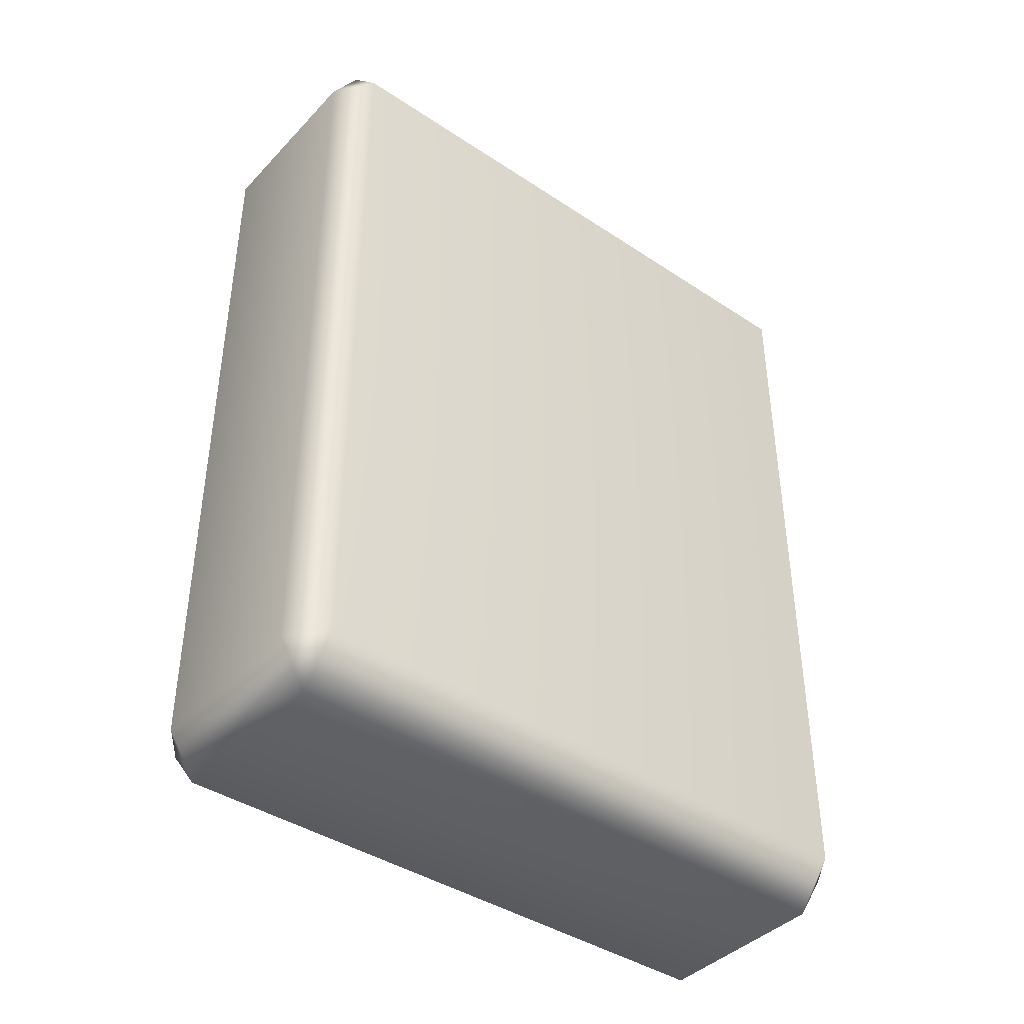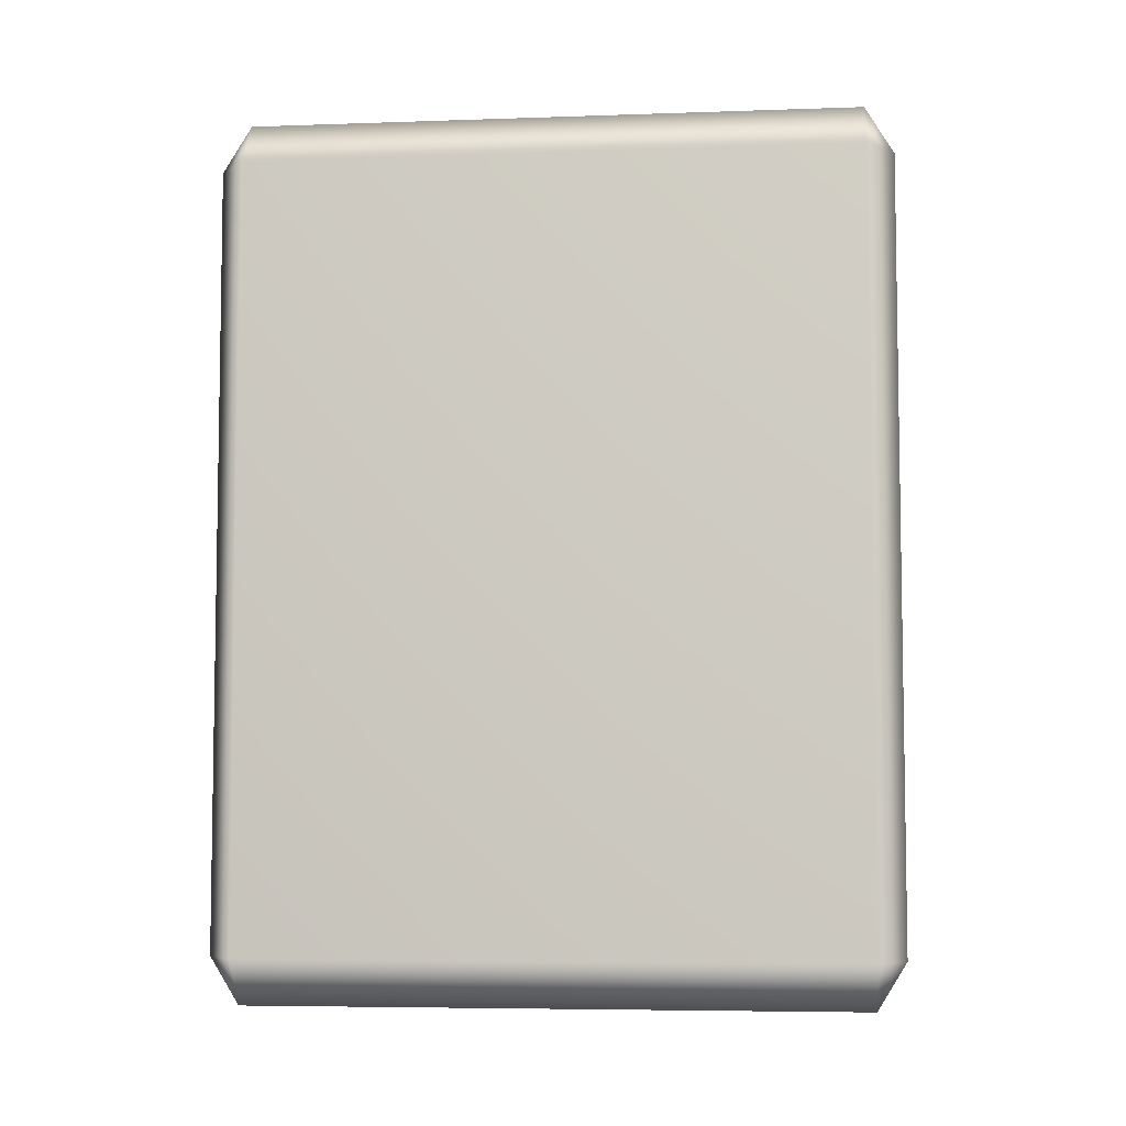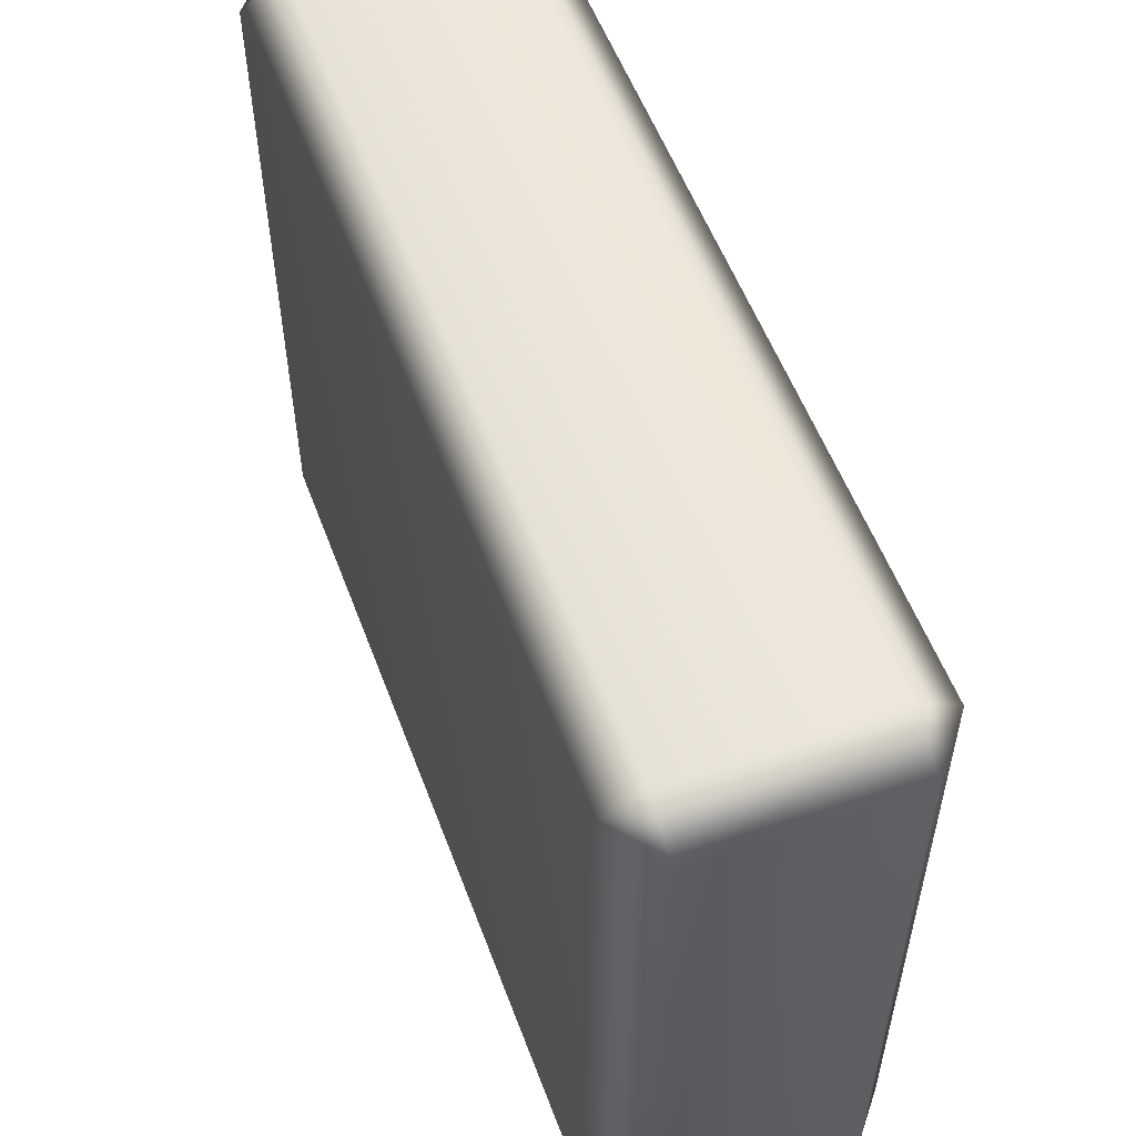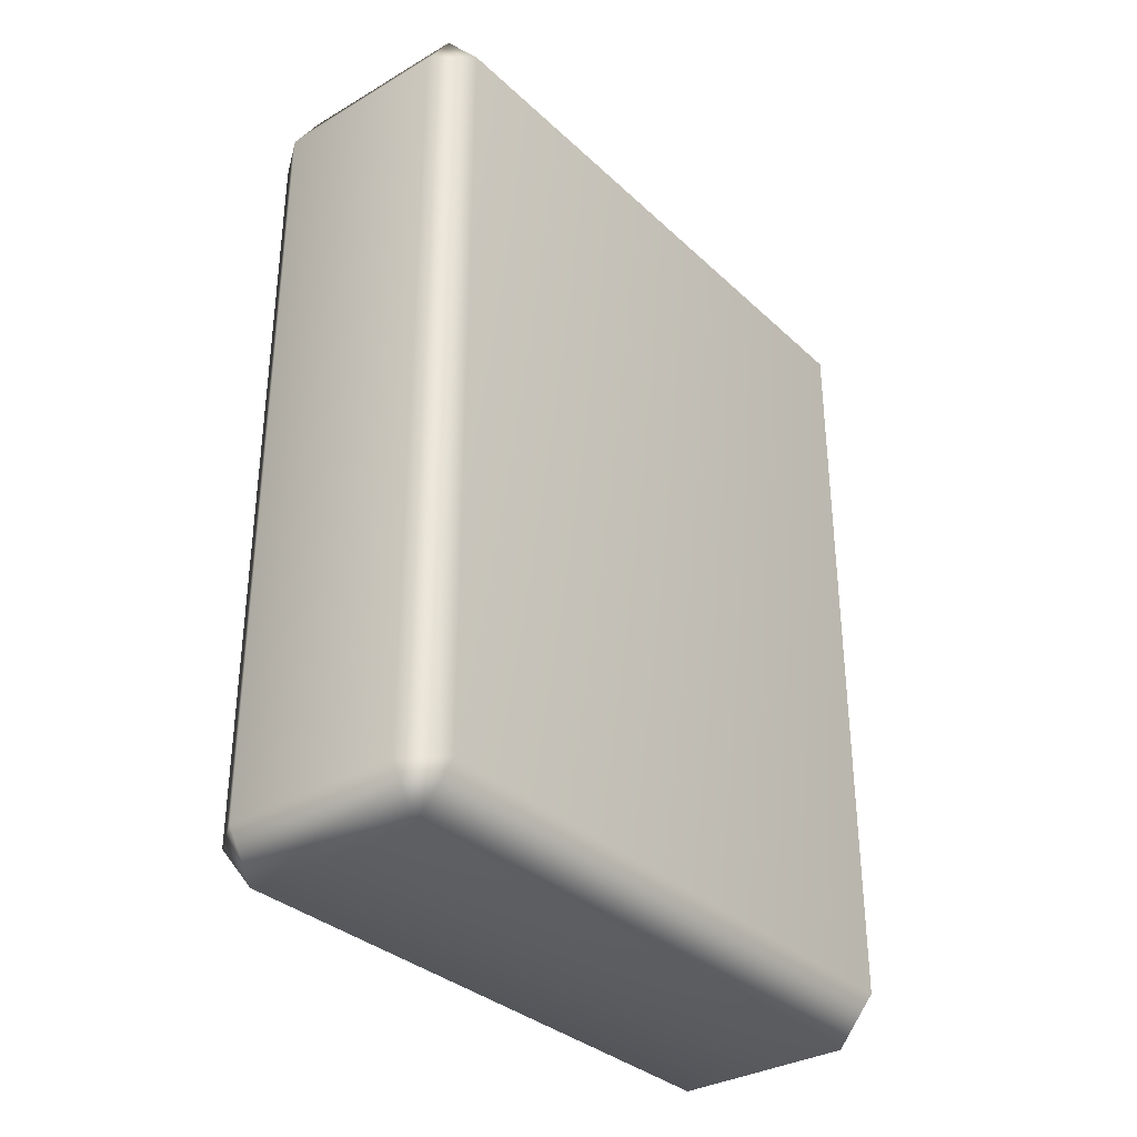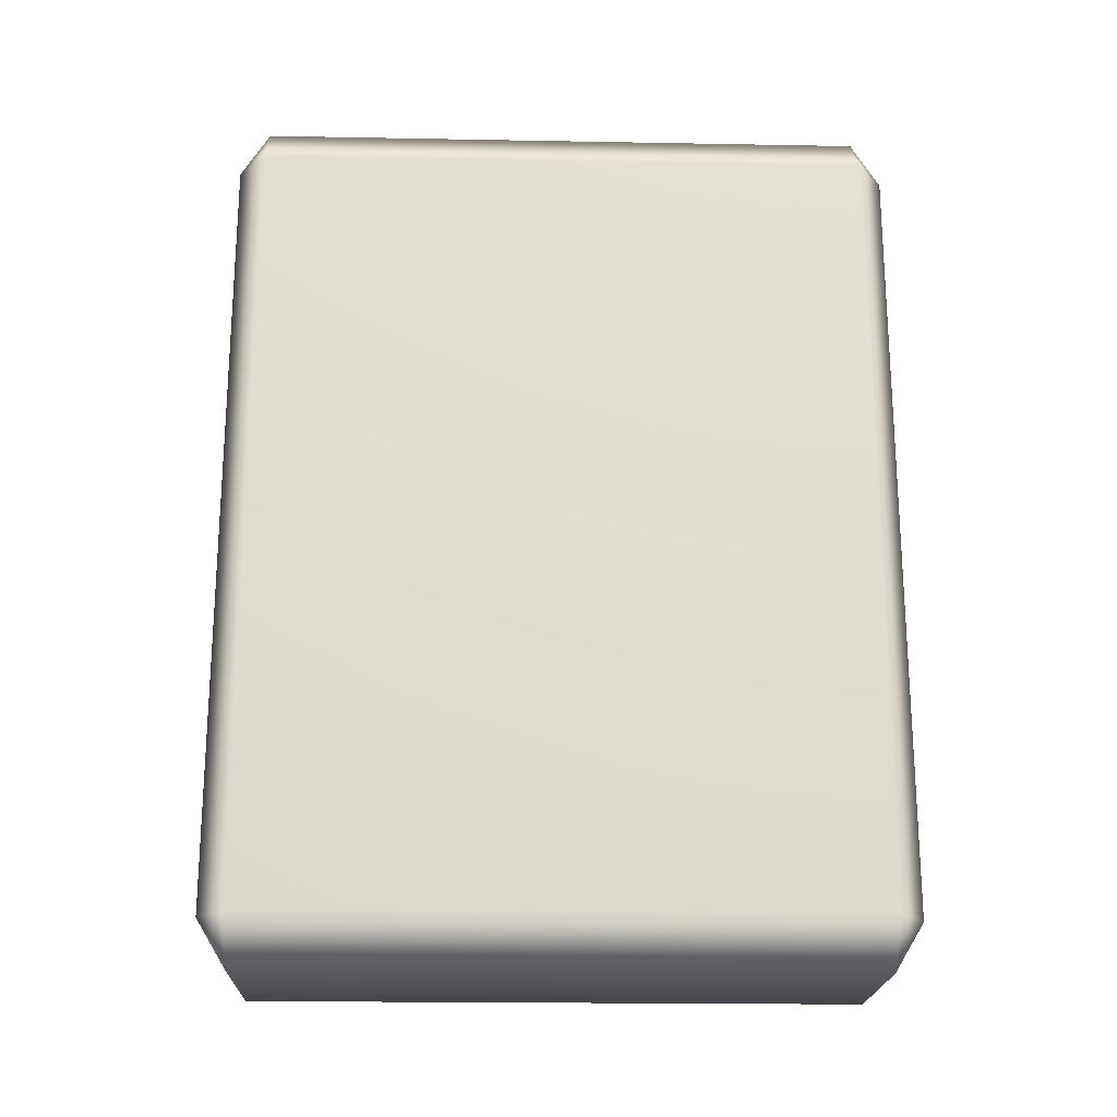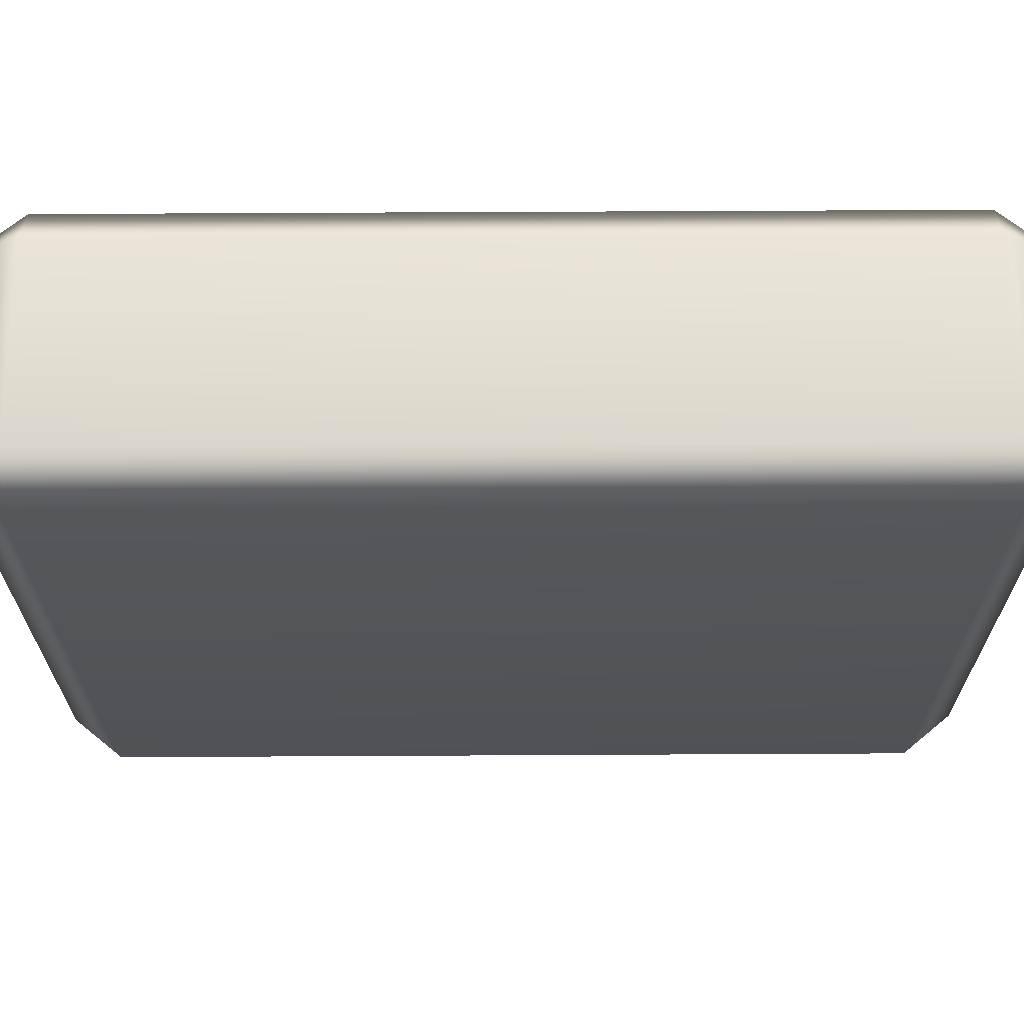
<metadata>
{"format":"obj","ext":"obj","renderer":"f3d","projection":"perspective","resolution":1024,"background":"white","views":[{"elev":-41.0,"azim":-128.9,"up":"+Z"},{"elev":-5.9,"azim":-84.0,"up":"+Z"},{"elev":55.5,"azim":159.6,"up":"+Y"},{"elev":-33.5,"azim":38.7,"up":"+Z"},{"elev":-20.6,"azim":-91.9,"up":"+Z"},{"elev":66.4,"azim":89.7,"up":"+Y"}]}
</metadata>
<code>
g default
v -11.47 26.94 34.25
v -8.028 26.94 38.42
v -8.028 29.49 34.25
v -8.028 -29.49 34.25
v -8.028 -26.94 38.42
v -11.47 -26.94 34.25
v 8.028 29.49 34.25
v 8.028 26.94 38.42
v 11.47 26.94 34.25
v 11.47 -26.94 34.25
v 8.028 -26.94 38.42
v 8.028 -29.49 34.25
v 8.028 29.49 -34.25
v 11.47 26.94 -34.25
v 8.028 26.94 -38.42
v 8.028 -26.94 -38.42
v 11.47 -26.94 -34.25
v 8.028 -29.49 -34.25
v -8.028 29.49 -34.25
v -8.028 26.94 -38.42
v -11.47 26.94 -34.25
v -11.47 -26.94 -34.25
v -8.028 -26.94 -38.42
v -8.028 -29.49 -34.25
g thin_cusihon1
f 1 3 19 21
f 2 1 6 5
f 3 2 8 7
f 4 6 22 24
f 5 4 12 11
f 7 9 14 13
f 9 8 11 10
f 10 12 18 17
f 13 15 20 19
f 15 14 17 16
f 16 18 24 23
f 21 20 23 22
f 2 5 11 8
f 9 10 17 14
f 15 16 23 20
f 21 22 6 1
f 4 24 18 12
f 19 3 7 13
f 1 2 3
f 4 5 6
f 7 8 9
f 10 11 12
f 13 14 15
f 16 17 18
f 19 20 21
f 22 23 24

</code>
